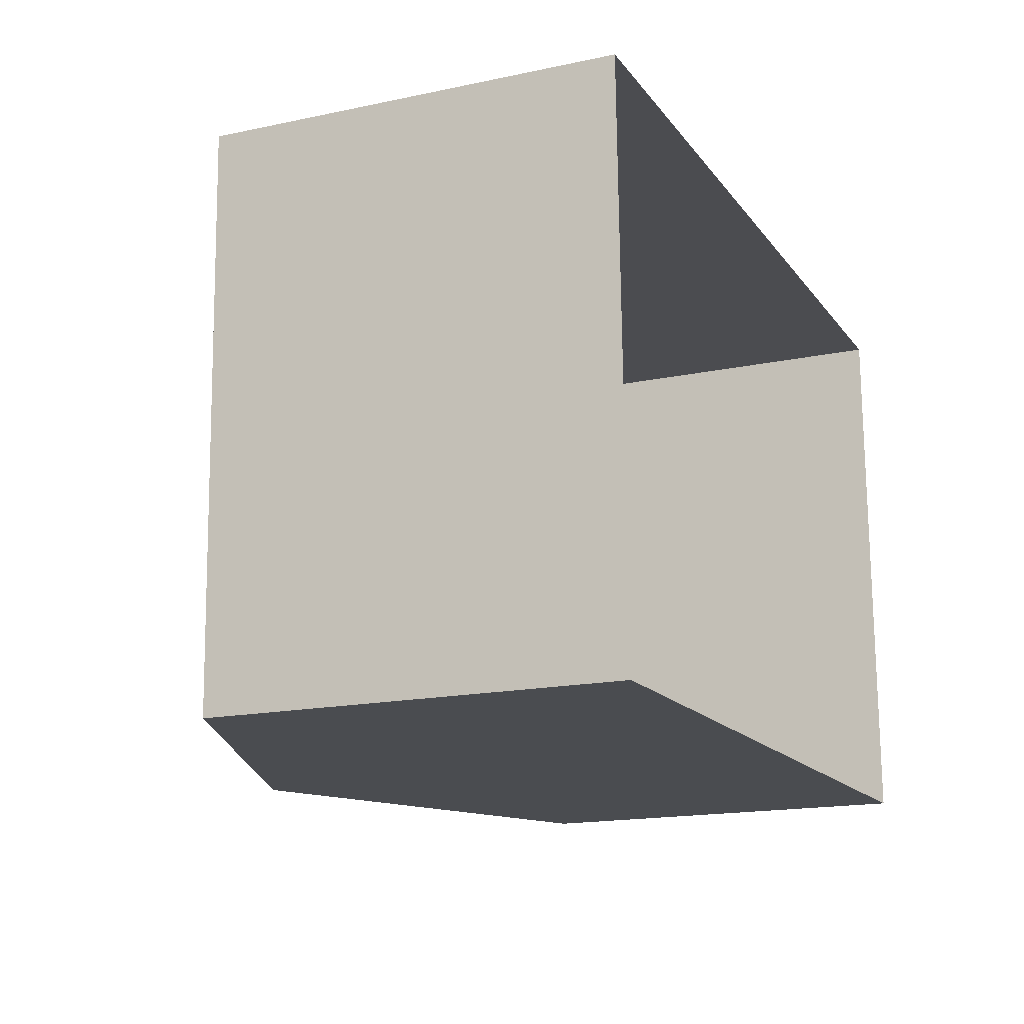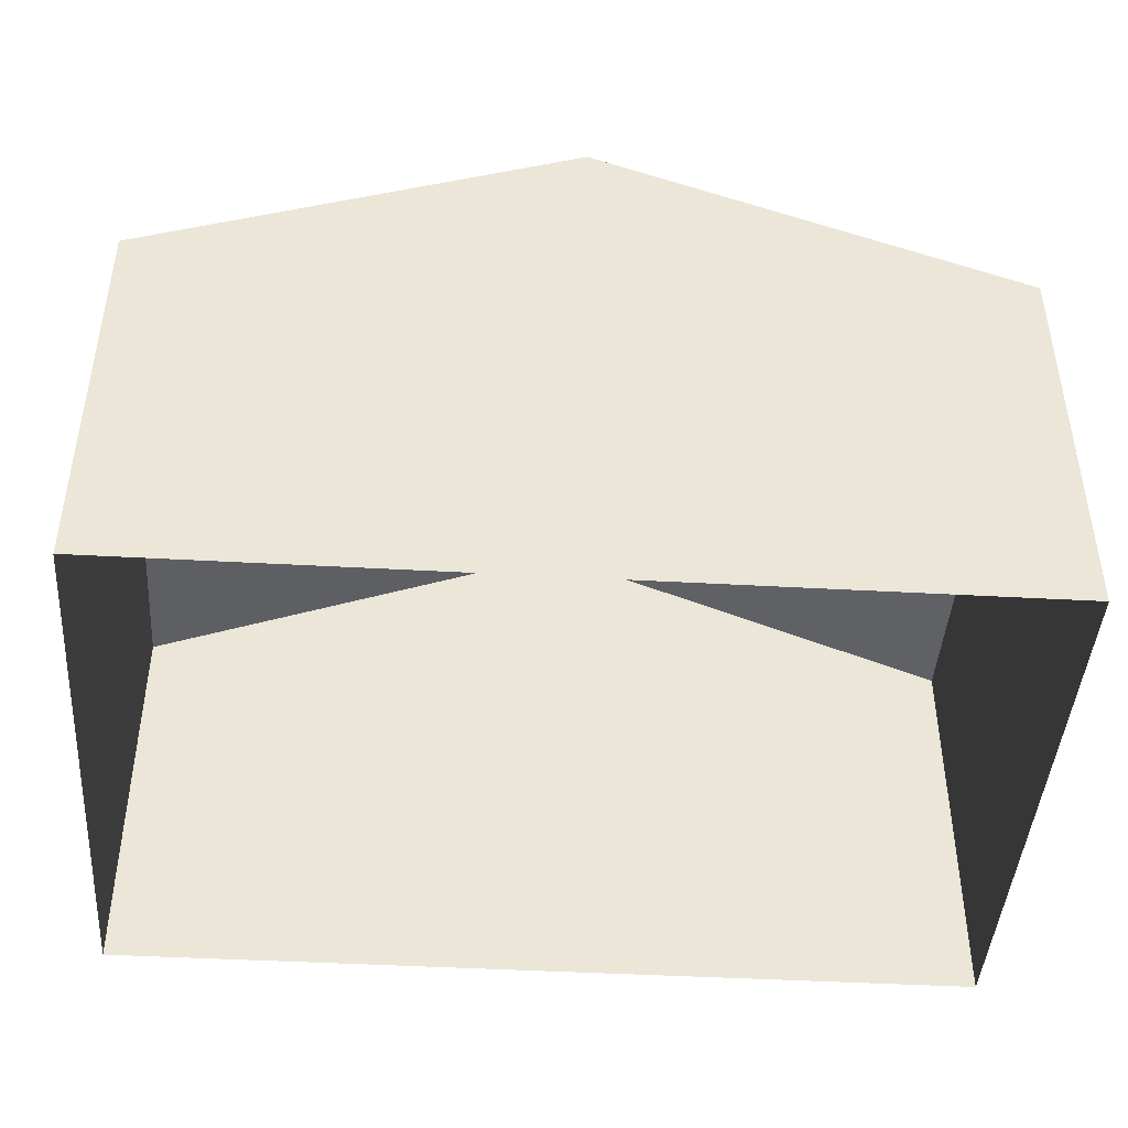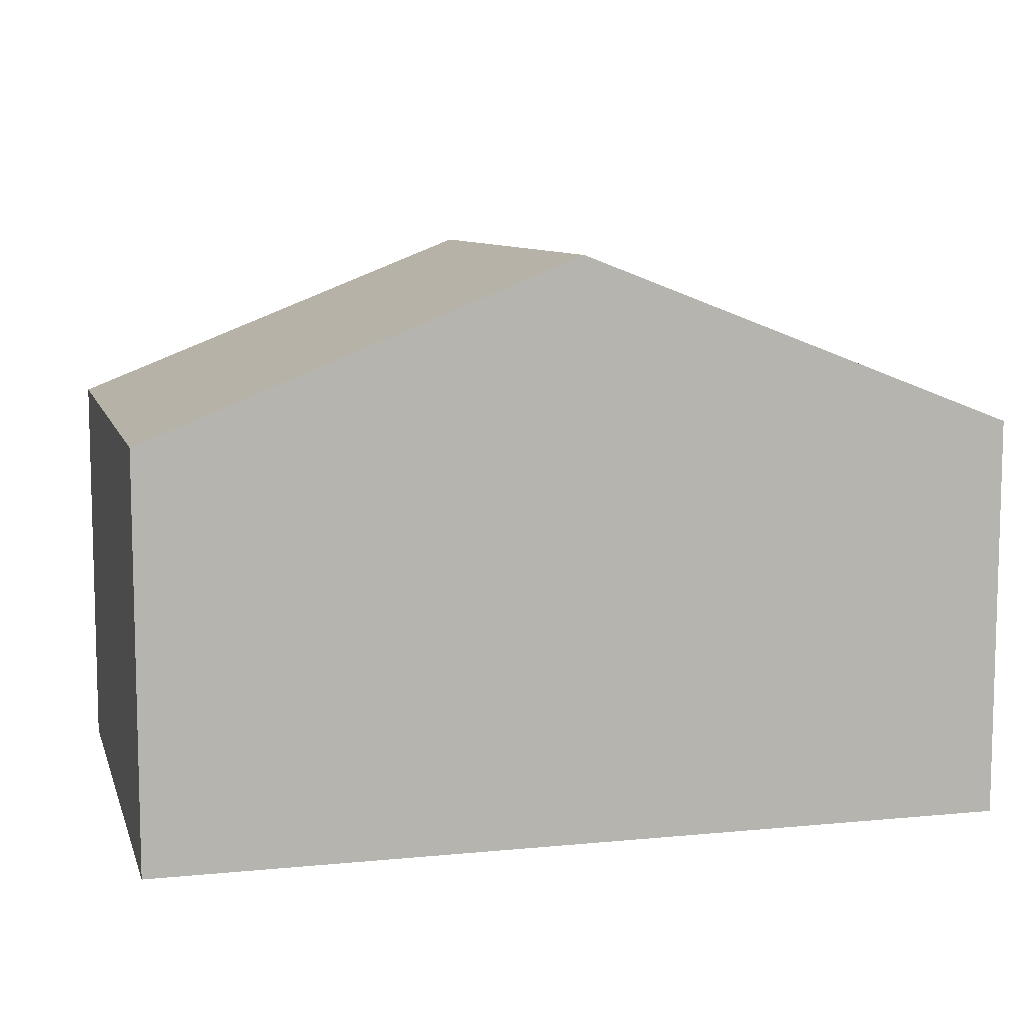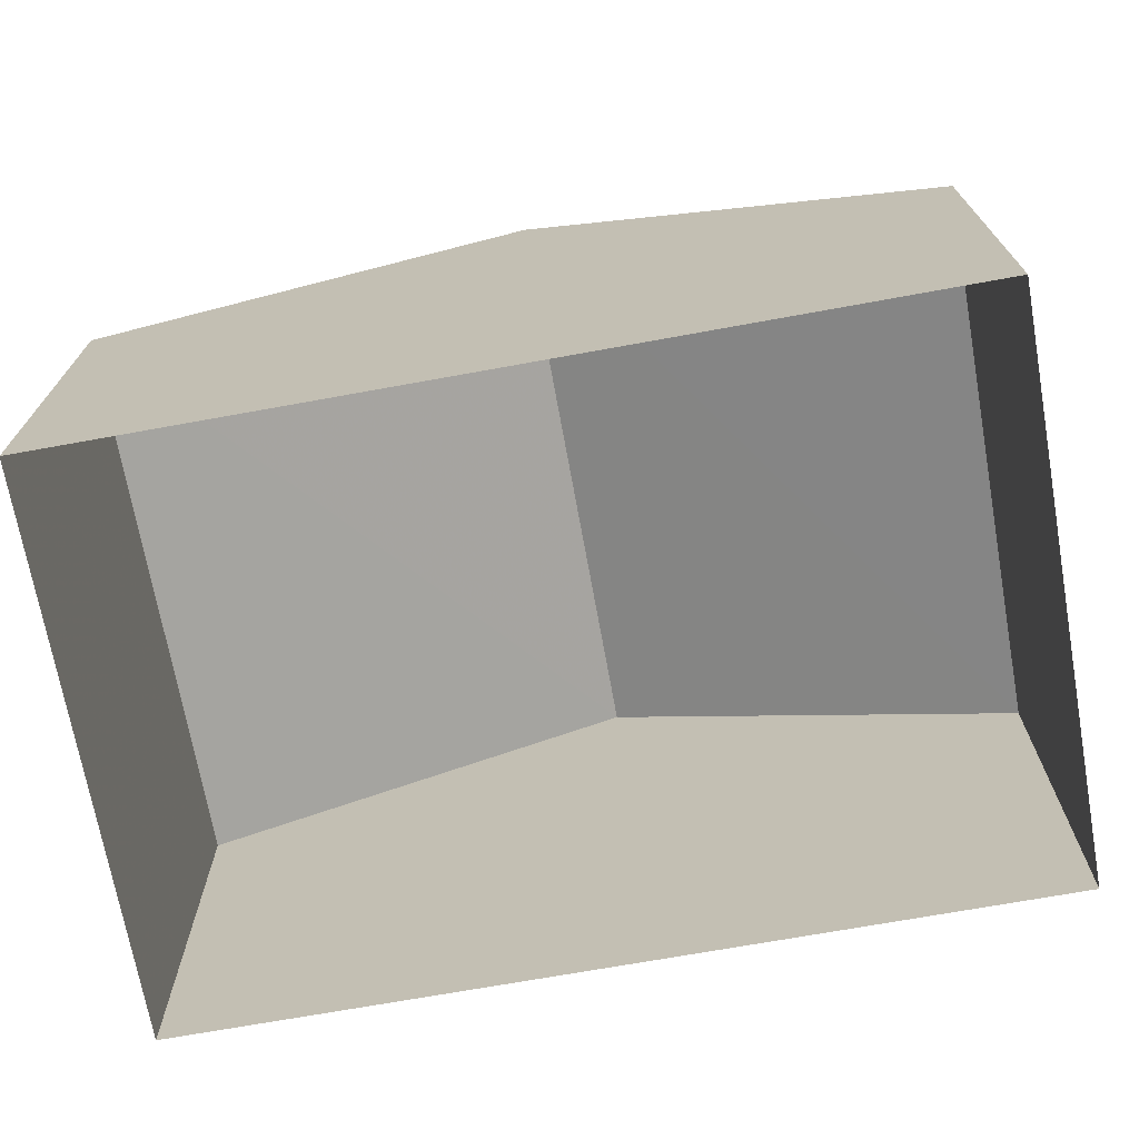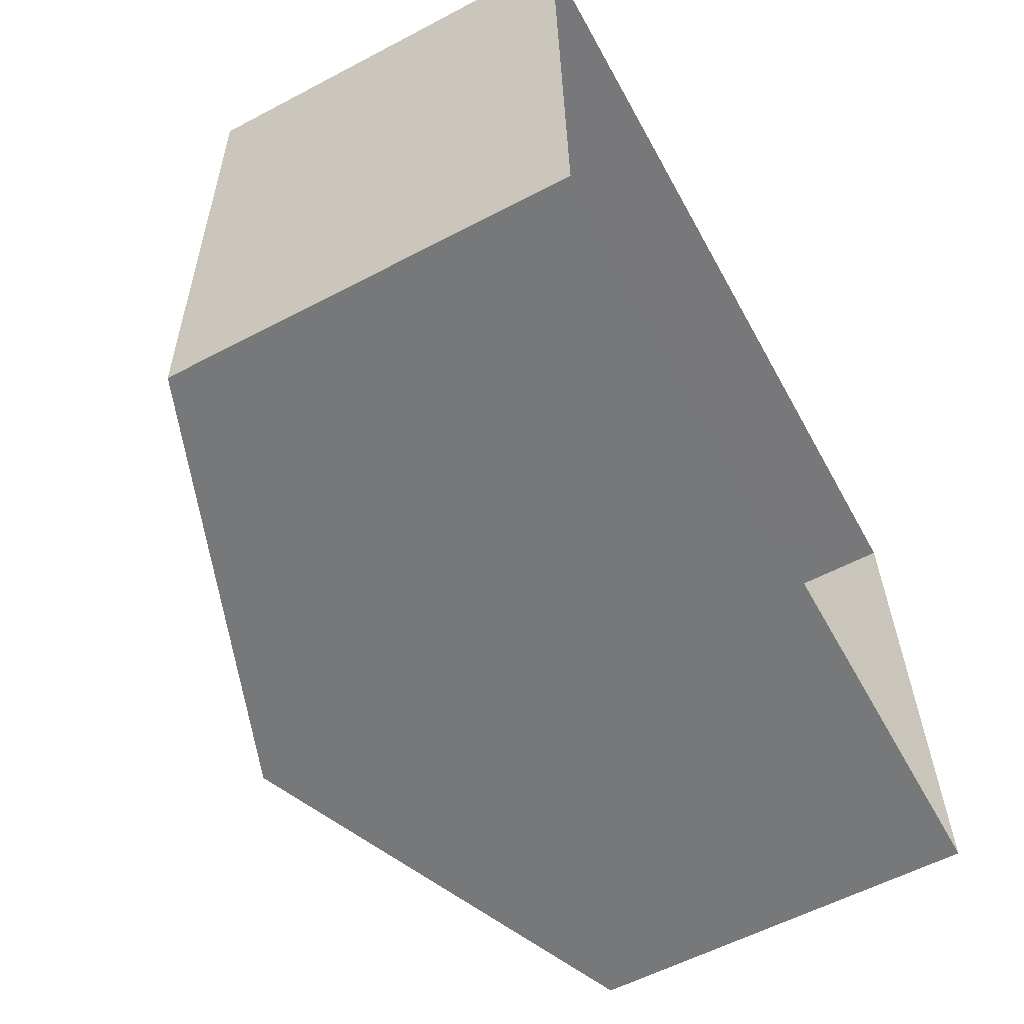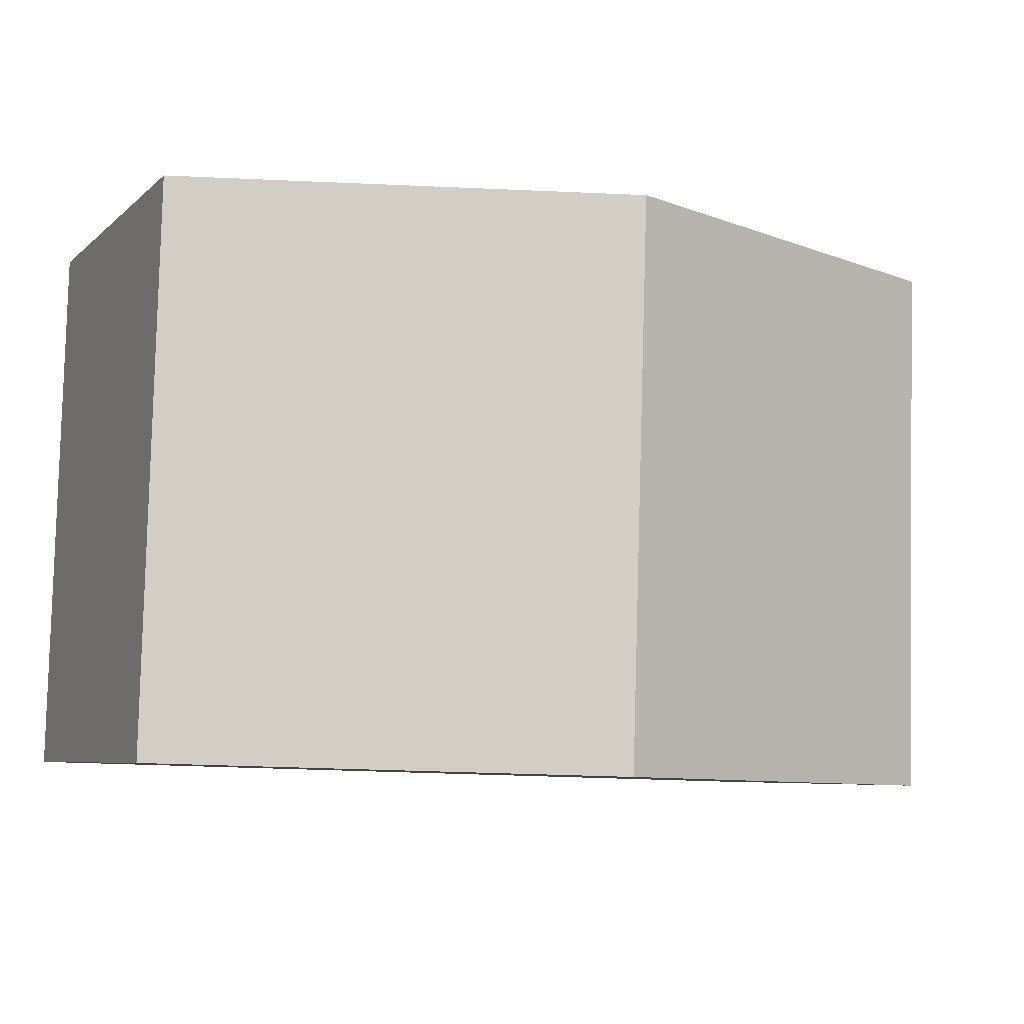
<metadata>
{"format":"obj","ext":"obj","renderer":"f3d","projection":"perspective","resolution":1024,"background":"white","views":[{"elev":-16.7,"azim":113.2,"up":"+Y"},{"elev":-44.0,"azim":-5.4,"up":"+Z"},{"elev":8.8,"azim":163.6,"up":"+Z"},{"elev":-70.7,"azim":8.6,"up":"+Z"},{"elev":-58.9,"azim":118.5,"up":"+Y"},{"elev":-6.5,"azim":-24.2,"up":"+Y"}]}
</metadata>
<code>
v -3.73e+05 -1.041e+05 27.89
v -3.729e+05 -1.041e+05 27.89
v -3.729e+05 -1.041e+05 27.89
v -3.73e+05 -1.041e+05 27.89
v -3.73e+05 -1.041e+05 36.21
v -3.729e+05 -1.041e+05 33.76
v -3.73e+05 -1.041e+05 36.21
v -3.729e+05 -1.041e+05 33.76
v -3.73e+05 -1.041e+05 33.76
v -3.73e+05 -1.041e+05 33.76
f 1 2 3
f 1 4 2
f 5 6 7
f 5 8 6
f 7 9 5
f 7 10 9
f 6 2 7
f 2 4 7
f 4 10 7
f 8 3 2
f 6 8 2
f 9 1 5
f 1 3 5
f 3 8 5
f 9 4 1
f 9 10 4

</code>
